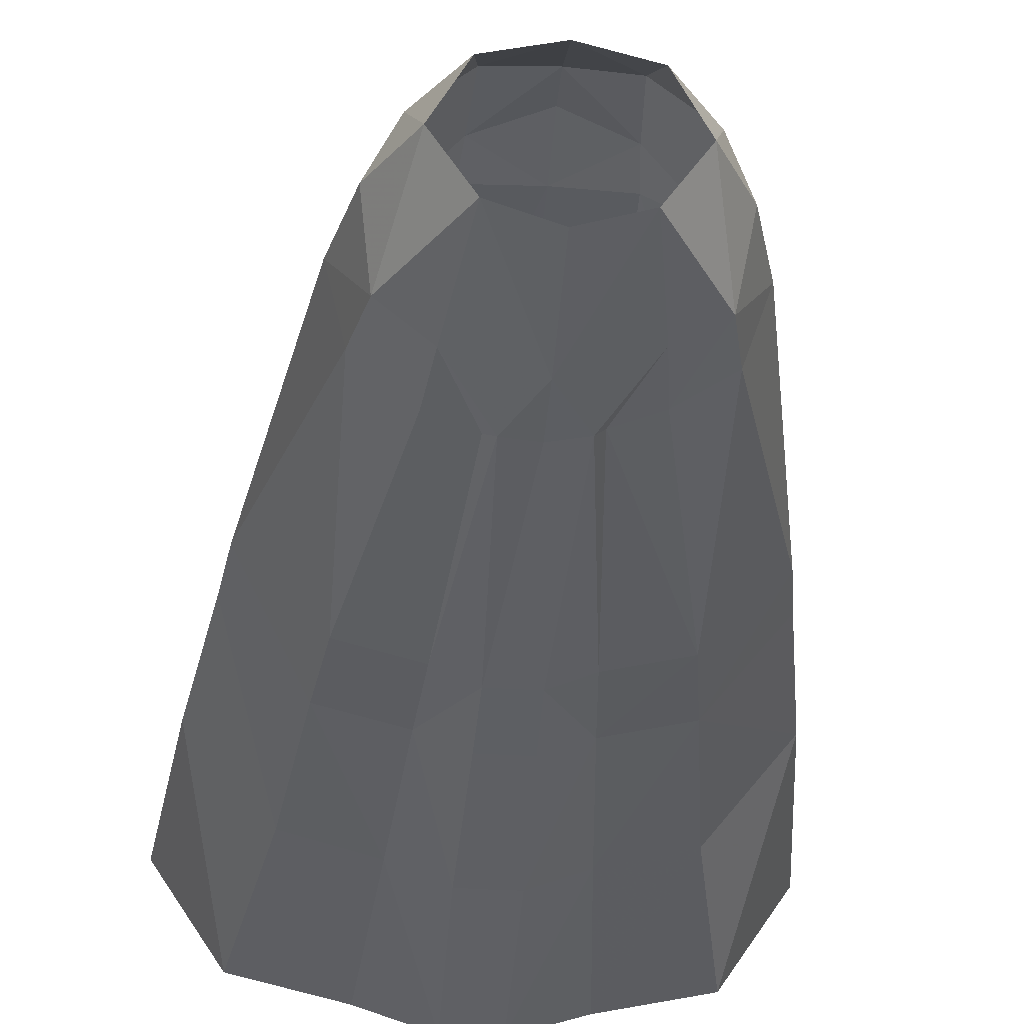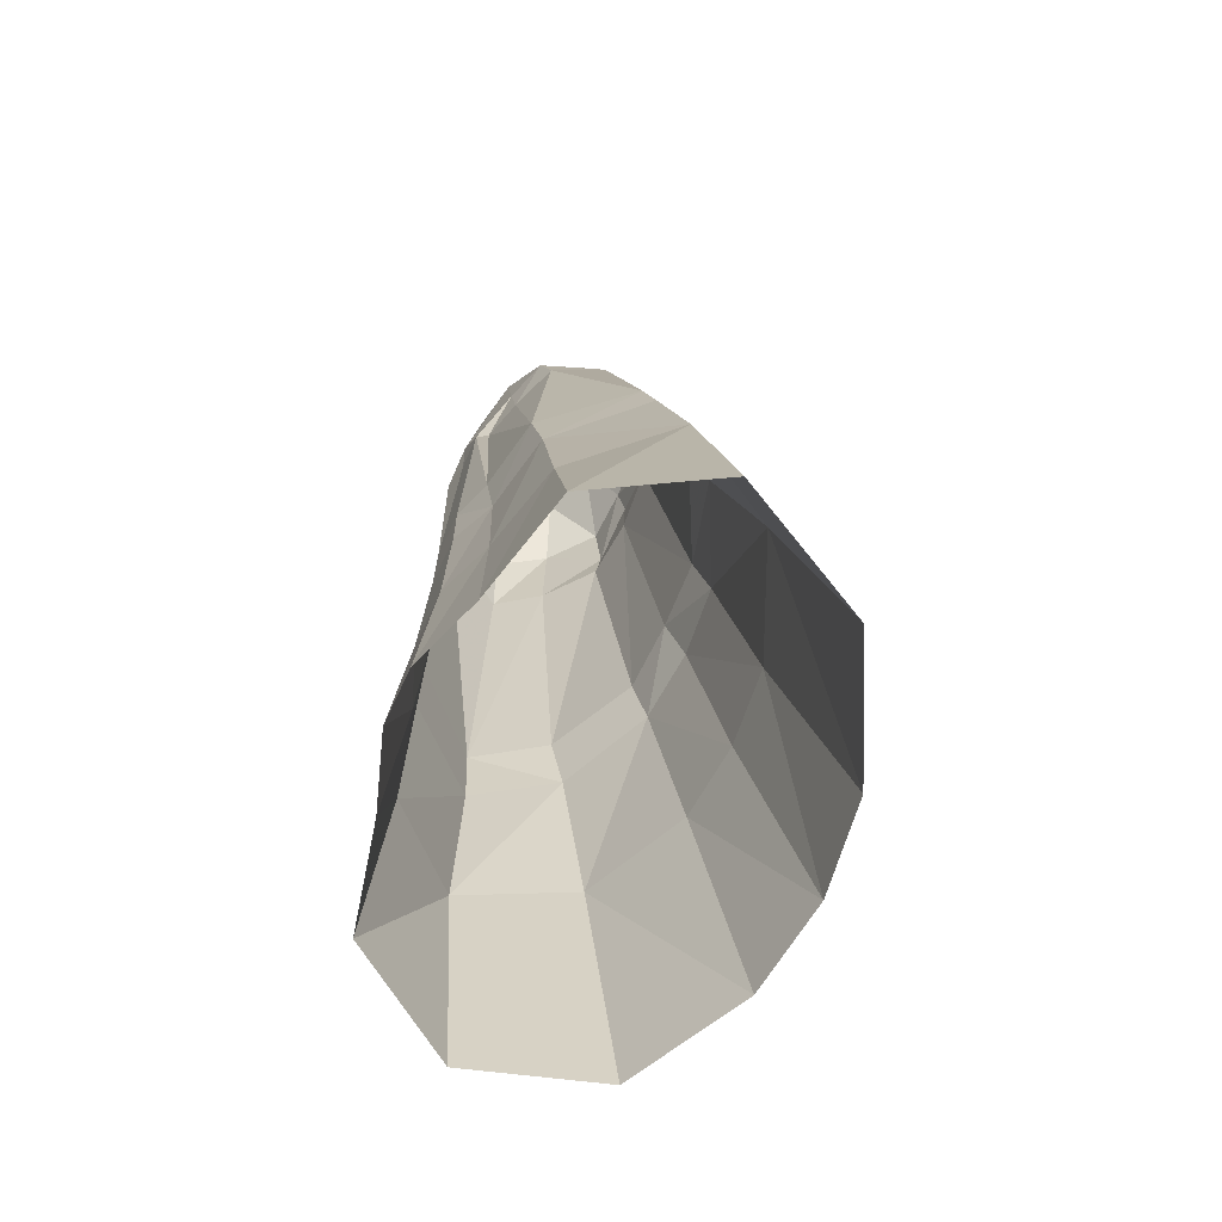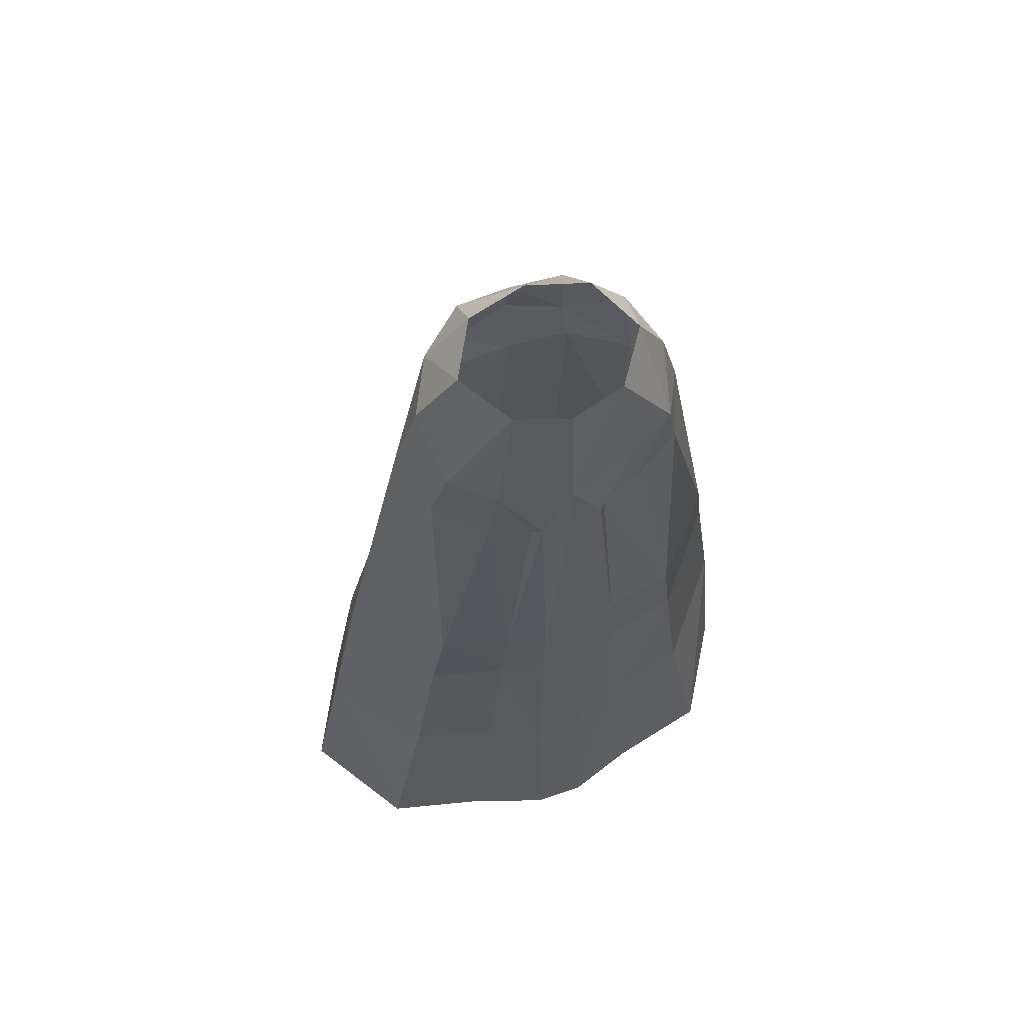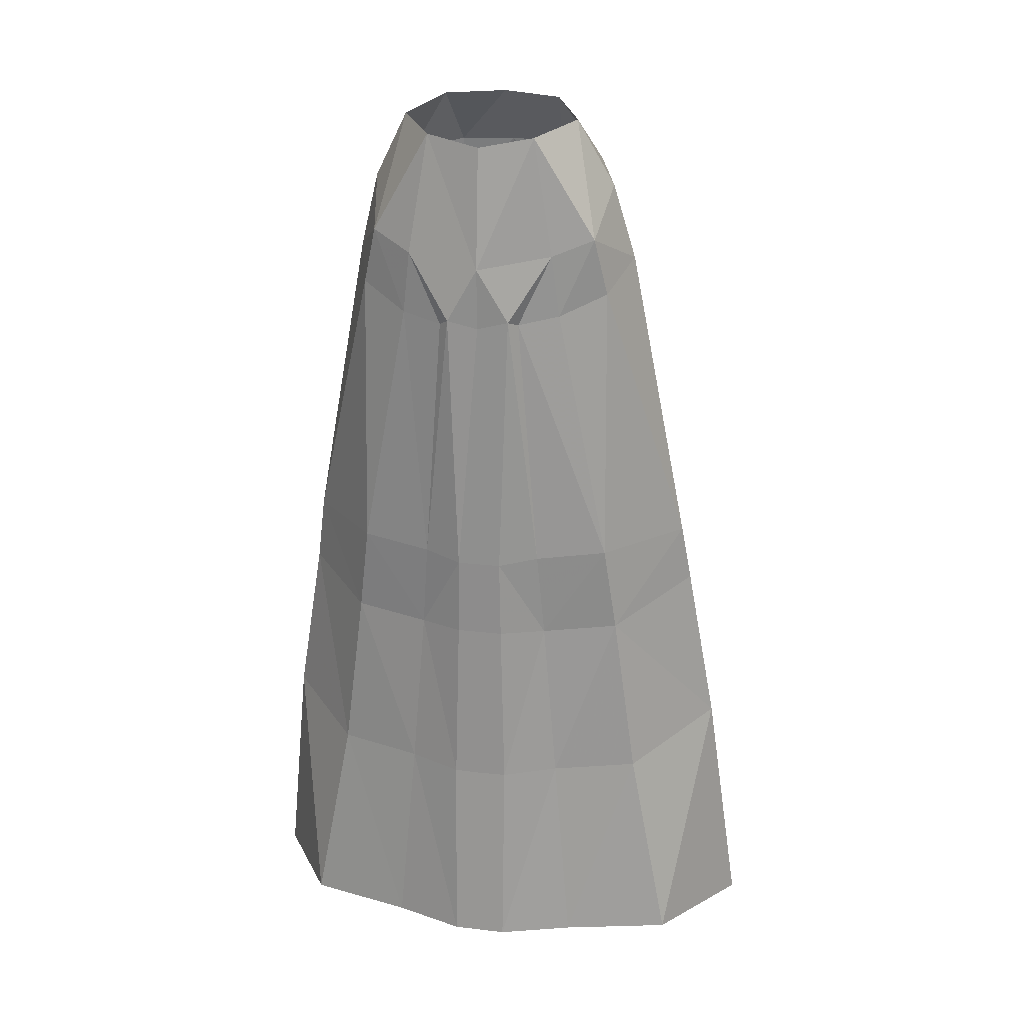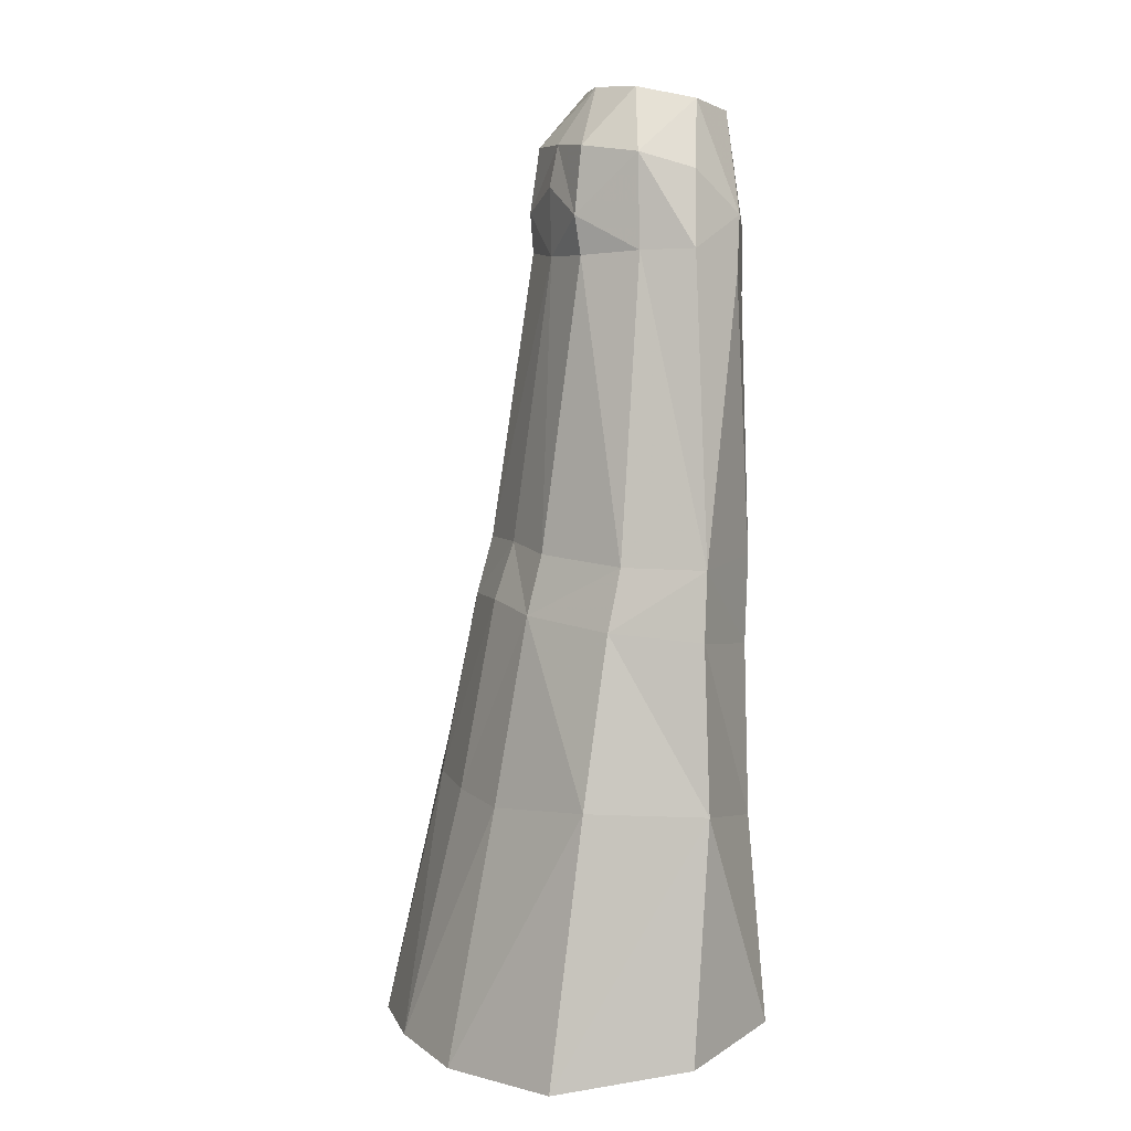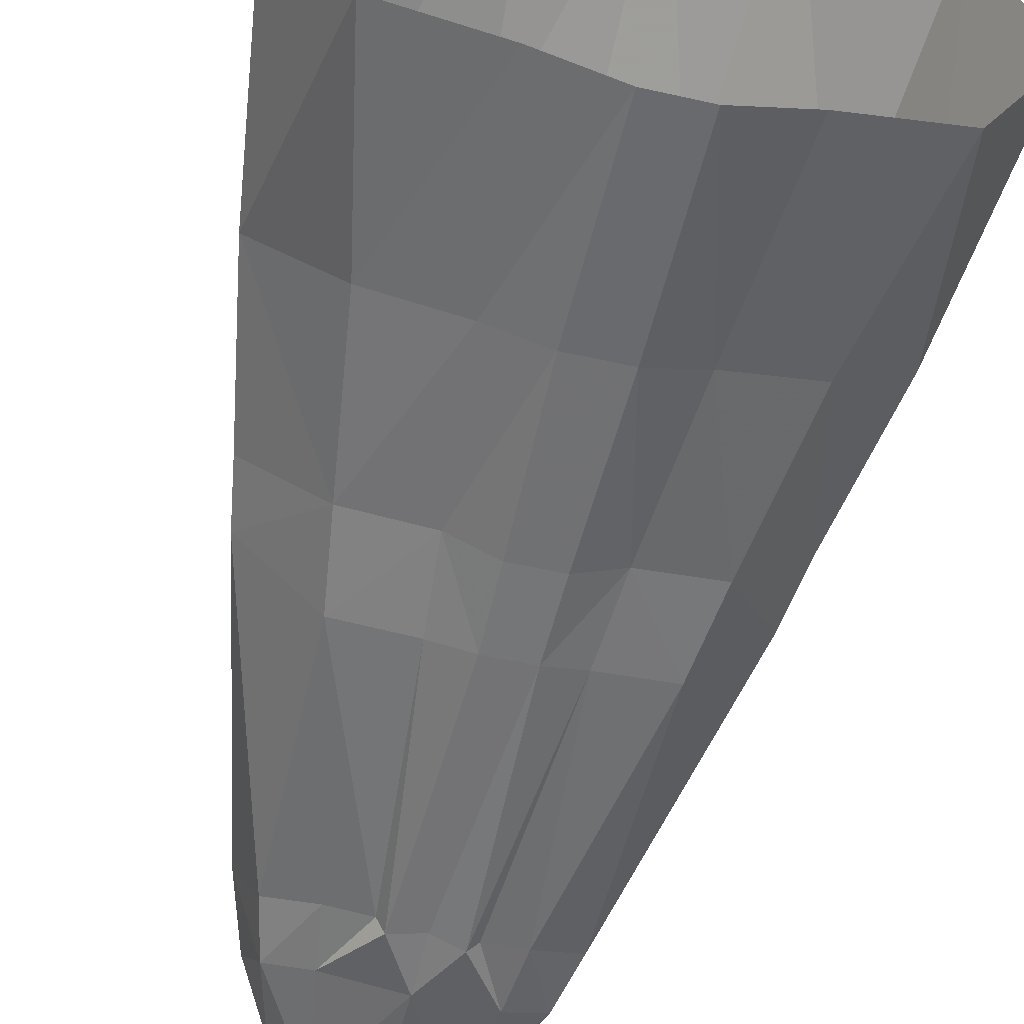
<metadata>
{"format":"obj","ext":"obj","renderer":"f3d","projection":"perspective","resolution":1024,"background":"white","views":[{"elev":-40.7,"azim":-4.3,"up":"+Y"},{"elev":-71.7,"azim":64.9,"up":"+Z"},{"elev":60.9,"azim":-19.5,"up":"+Z"},{"elev":22.3,"azim":11.8,"up":"+Z"},{"elev":9.0,"azim":-113.0,"up":"+Z"},{"elev":-55.9,"azim":166.7,"up":"+Y"}]}
</metadata>
<code>
g objtaoist_trousers_female_53050
v -3.371 0.6361 56.1
v -0.005129 1.56 56.21
v -3.048 3.782 52.84
v -6.505 -4.338 49.04
v -5.009 -2.337 55.44
v -7.096 -1.304 51.56
v -8.248 -0.7802 47.24
v -1.549 -6.296 15.02
v -1.315 -6.195 24.75
v -3.792 -5.075 24.66
v -4.567 -5.086 15.16
v -12.11 9.559 1.735
v -15.41 2.417 3.275
v -13.69 0.7676 16.77
v -10.63 6.925 16.87
v 3.046 3.782 52.85
v -0.005129 1.56 56.21
v 3.361 0.6361 56.1
v 5.309 12.94 1.357
v 4.331 9.619 16.05
v 10.6 6.846 17
v 12.11 9.554 1.736
v -0.005523 -6.286 43.99
v -0.0054 -6.265 29.28
v 1.234 -6.265 29.28
v 1.782 -6.277 44.46
v -0.005535 4.311 46.67
v 3.467 4.01 46.81
v 3.877 6.5 30.19
v -0.006286 6.7 30.4
v 1.539 -6.296 15.02
v 4.558 -5.086 15.16
v 3.783 -5.075 24.66
v 1.304 -6.195 24.75
v -1.244 -6.265 29.28
v -3.409 -5.476 29.61
v 3.4 -5.476 29.61
v -9.313 -3.879 15.37
v -11.52 -3.994 3.771
v -5.563 -5.414 3.694
v 1.512 -6.839 3.721
v 5.554 -5.414 3.694
v 5.818 1.521 52.48
v 4.998 -2.337 55.44
v 6.99 -1.306 51.56
v -0.005535 4.311 46.67
v -3.27 4.28 49.01
v -0.005048 4.416 50.59
v -6.395 1.734 47.12
v -5.642 1.52 52.48
v -3.478 4.005 46.81
v 8.204 -0.78 47.24
v 6.396 -4.338 49.04
v 7.097 -3.824 45.77
v -0.004743 3.912 52.94
v 3.259 4.281 49.09
v -0.005048 4.416 50.59
v 4.087 -5.18 48.17
v 2.259 -5.653 44.18
v 4.515 -4.947 44.63
v -0.005056 13.72 1.613
v -0.005353 10.06 16.04
v -0.006286 6.7 30.4
v -3.901 6.551 30.17
v -0.005523 -6.286 43.99
v -0.005123 -6.441 47.49
v -1.718 -6.53 44.44
v -5.318 12.94 1.356
v -4.352 9.645 15.94
v 13.61 1.266 17.09
v 15.4 2.417 3.275
v -0.005056 13.72 1.613
v -0.005353 10.06 16.04
v -8.047 -4.19 25.01
v -12.12 0.3904 26.08
v 12.01 0.4187 26.67
v 8.036 -4.19 25.01
v 9.303 -3.879 15.37
v 8.849 3.922 30.06
v 9.283 4.773 26.87
v 3.984 7.45 26.81
v -0.006045 7.879 27.09
v -4.007 7.497 26.75
v -0.006045 7.879 27.09
v -8.888 3.938 29.98
v -9.333 4.909 26.48
v -11.57 -0.001633 29.95
v -2.246 -6.135 44.13
v -0.005129 -5.836 54.33
v -3.054 -5.191 54.87
v 3.044 -5.191 54.87
v -0.005123 -6.441 47.49
v 11.51 -3.994 3.771
v -0.005015 -6.297 15
v -0.005367 -6.195 24.75
v -7.297 -3.824 45.77
v -4.527 -5.556 44.56
v 6.499 1.746 47.14
v 11.46 -0.09823 30.06
v -7.376 -4.69 30.01
v 7.365 -4.69 30.01
v -0.005015 -6.297 15
v -0.005367 -6.195 24.75
v -0.0054 -6.265 29.28
v -1.522 -6.839 3.721
v -0.004943 -6.839 3.721
v -4.097 -5.791 48.15
v -0.004943 -6.839 3.721
v -0.004743 3.912 52.94
v -0.005129 -5.836 54.33
f 1 2 3
f 4 5 6
f 7 4 6
f 8 9 10
f 10 11 8
f 12 13 14
f 14 15 12
f 16 17 18
f 19 20 21
f 21 22 19
f 23 24 25
f 25 26 23
f 27 28 29
f 29 30 27
f 31 32 33
f 33 34 31
f 35 36 10
f 10 9 35
f 25 34 33
f 33 37 25
f 38 39 40
f 40 11 38
f 41 42 32
f 32 31 41
f 43 44 45
f 46 47 48
f 49 50 47
f 47 51 49
f 52 53 54
f 55 16 56
f 56 57 55
f 16 43 56
f 58 59 60
f 61 62 20
f 20 19 61
f 46 63 64
f 64 51 46
f 65 66 67
f 68 12 15
f 15 69 68
f 70 71 22
f 22 21 70
f 72 68 69
f 69 73 72
f 38 74 75
f 75 14 38
f 70 76 77
f 77 78 70
f 29 79 80
f 80 81 29
f 63 82 83
f 83 64 63
f 30 29 81
f 81 84 30
f 85 64 83
f 83 86 85
f 87 85 86
f 86 75 87
f 80 76 70
f 70 21 80
f 67 88 36
f 36 35 67
f 89 90 66
f 58 91 92
f 6 5 50
f 53 44 91
f 1 3 50
f 51 85 49
f 13 39 14
f 43 16 18
f 58 60 53
f 28 79 29
f 71 70 93
f 9 94 95
f 96 97 4
f 43 52 98
f 85 87 49
f 98 99 79
f 100 97 96
f 54 60 101
f 25 24 34
f 31 102 41
f 102 34 103
f 104 9 95
f 94 105 106
f 60 54 53
f 97 107 4
f 52 99 98
f 7 87 96
f 7 49 87
f 52 54 99
f 101 77 99
f 102 108 41
f 94 8 105
f 87 74 100
f 9 8 94
f 102 31 34
f 24 103 34
f 104 35 9
f 49 7 50
f 4 107 90
f 91 58 53
f 87 100 96
f 54 101 99
f 4 90 5
f 53 45 44
f 39 38 14
f 70 78 93
f 7 6 50
f 43 45 52
f 43 18 44
f 5 1 50
f 28 98 79
f 51 64 85
f 2 109 3
f 16 55 17
f 90 107 66
f 91 110 92
f 52 45 53
f 7 96 4
f 50 3 47
f 98 28 56
f 56 43 98
f 46 51 47
f 56 28 27
f 47 3 109
f 109 48 47
f 56 27 57
f 37 59 26
f 26 25 37
f 92 23 26
f 66 107 67
f 35 104 65
f 65 67 35
f 58 92 26
f 107 88 67
f 21 20 81
f 81 80 21
f 73 69 83
f 83 82 73
f 20 62 84
f 84 81 20
f 83 69 15
f 15 86 83
f 86 15 14
f 14 75 86
f 80 79 99
f 99 76 80
f 76 99 77
f 74 87 75
f 74 38 11
f 11 10 74
f 32 78 77
f 77 33 32
f 100 74 10
f 10 36 100
f 33 77 101
f 101 37 33
f 105 8 11
f 11 40 105
f 42 93 78
f 78 32 42
f 97 100 36
f 36 88 97
f 101 60 59
f 59 37 101
f 58 26 59
f 107 97 88

</code>
